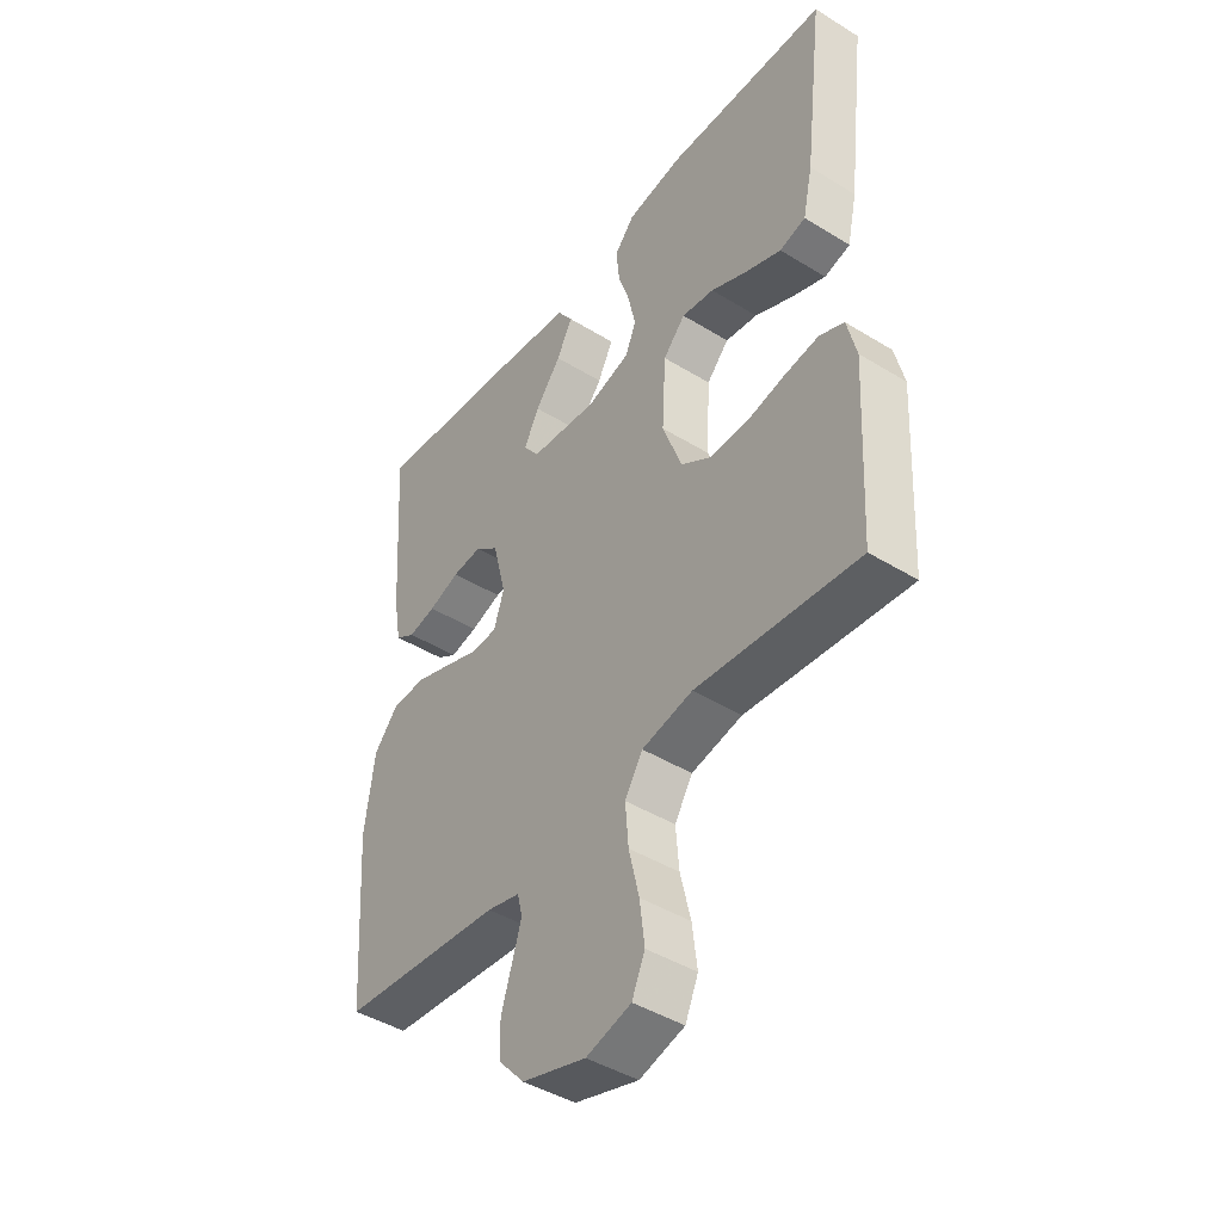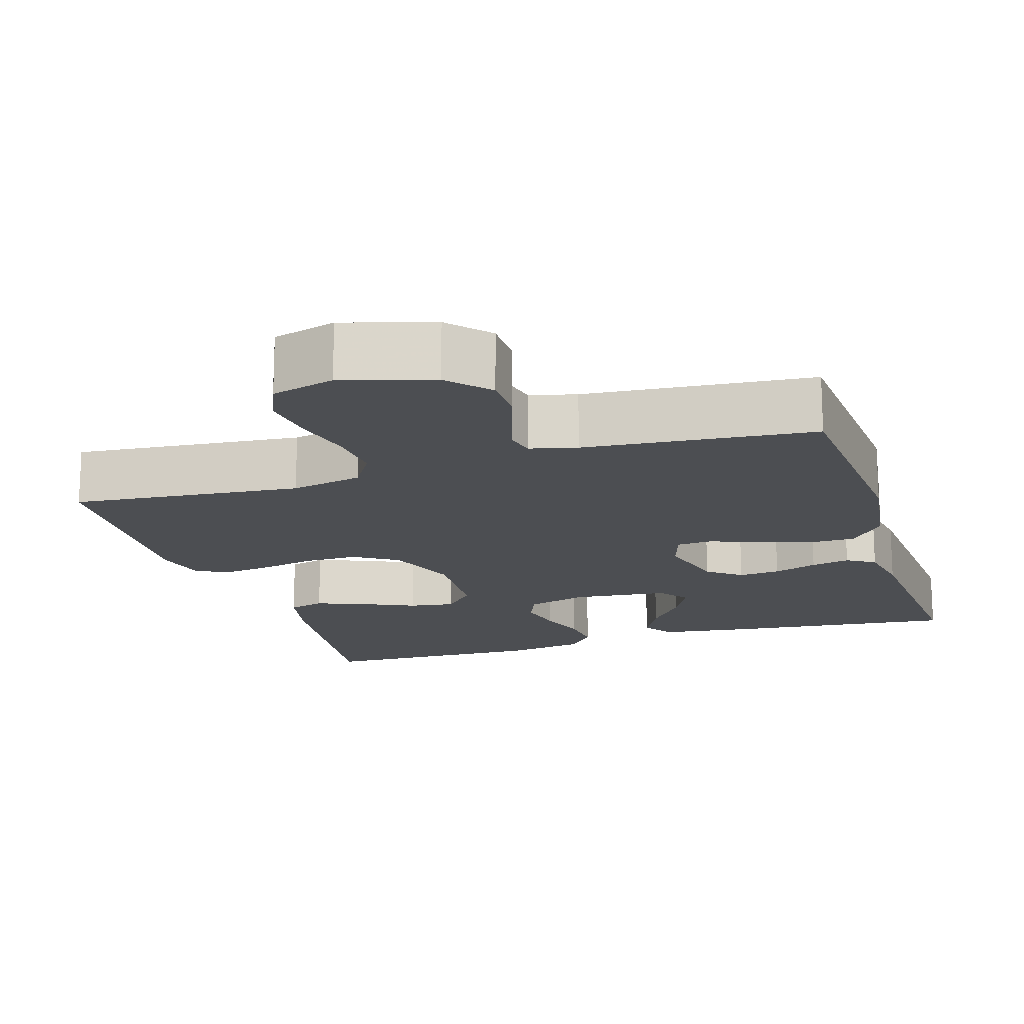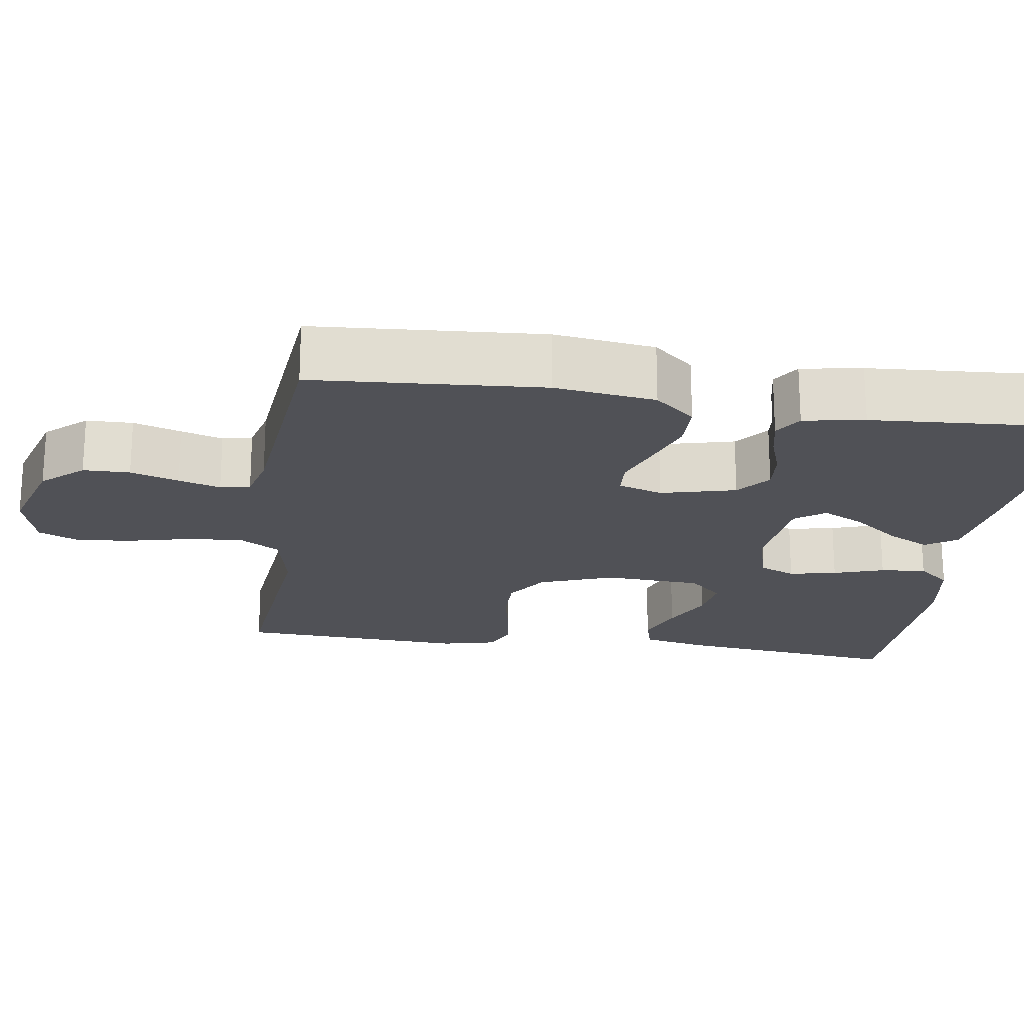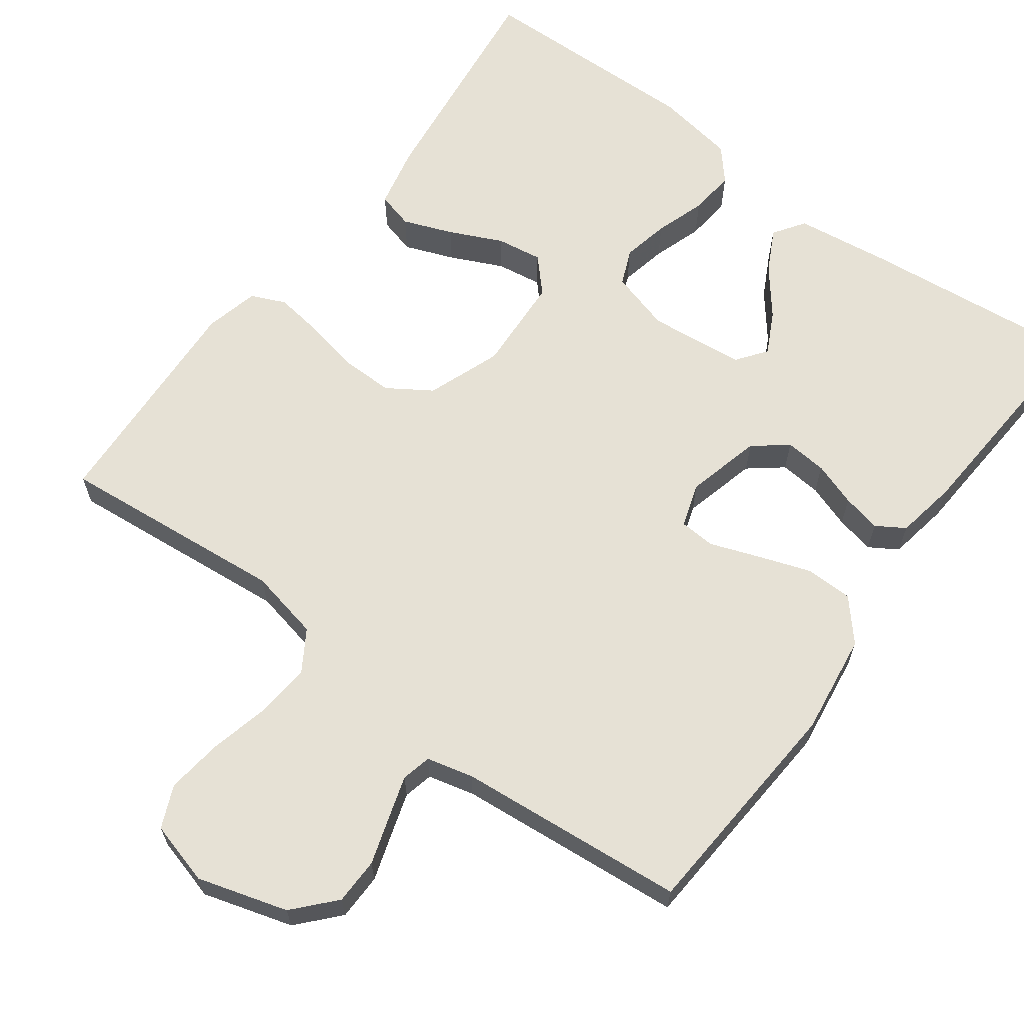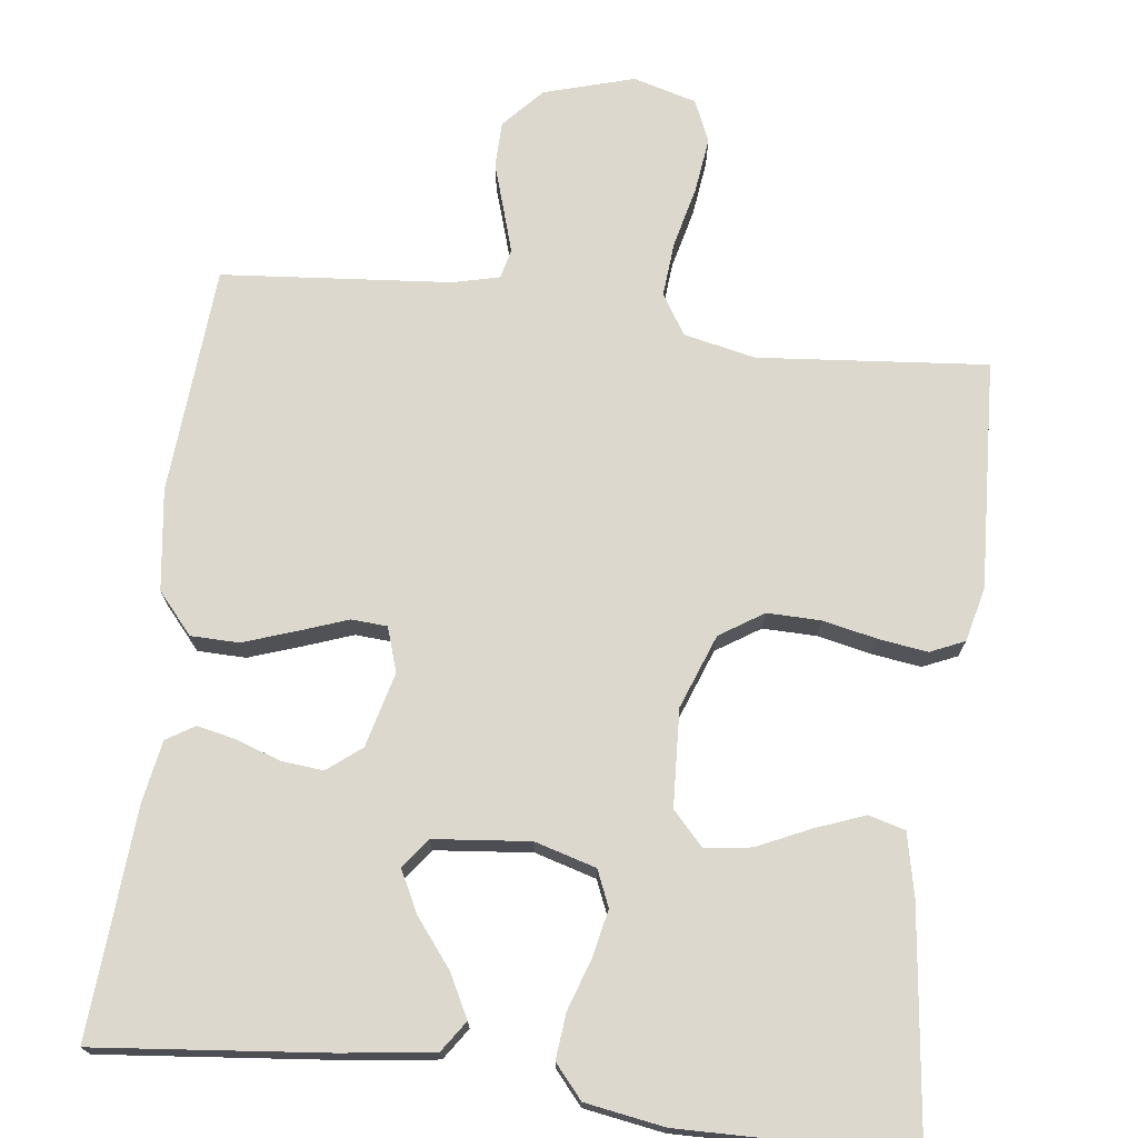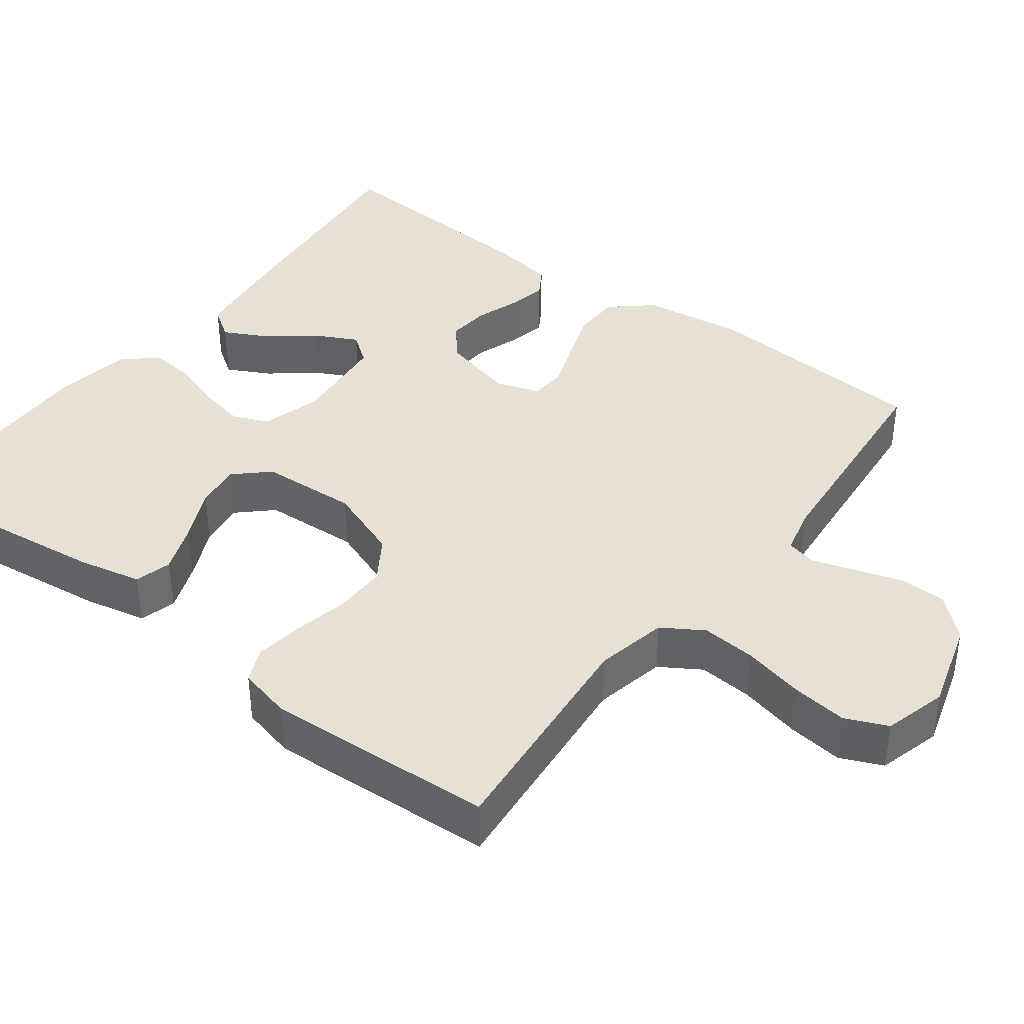
<metadata>
{"format":"obj","ext":"obj","renderer":"f3d","projection":"perspective","resolution":1024,"background":"white","views":[{"elev":-44.0,"azim":54.2,"up":"+Z"},{"elev":-16.5,"azim":-162.7,"up":"+Y"},{"elev":-20.5,"azim":-98.5,"up":"+Y"},{"elev":64.1,"azim":-143.5,"up":"+Y"},{"elev":72.6,"azim":7.2,"up":"+Y"},{"elev":39.4,"azim":127.0,"up":"+Y"}]}
</metadata>
<code>
v 0.5 0.07 0.5
v 0.464 0.07 0.2
v 0.446 0.07 0.118
v 0.398 0.07 0.105
v 0.333 0.07 0.13
v 0.264 0.07 0.162
v 0.204 0.07 0.171
v 0.163 0.07 0.127
v 0.156 0.07 0
v 0.192 0.07 -0.097
v 0.249 0.07 -0.134
v 0.319 0.07 -0.133
v 0.39 0.07 -0.118
v 0.454 0.07 -0.109
v 0.499 0.07 -0.129
v 0.516 0.07 -0.2
v 0.5 0.07 -0.5
v 0.2 0.07 -0.472
v 0.106 0.07 -0.492
v 0.073 0.07 -0.545
v 0.079 0.07 -0.617
v 0.098 0.07 -0.697
v 0.107 0.07 -0.77
v 0.083 0.07 -0.825
v 0 0.07 -0.848
v -0.118 0.07 -0.813
v -0.166 0.07 -0.76
v -0.167 0.07 -0.699
v -0.147 0.07 -0.636
v -0.13 0.07 -0.581
v -0.139 0.07 -0.542
v -0.2 0.07 -0.527
v -0.5 0.07 -0.5
v -0.521 0.07 -0.2
v -0.503 0.07 -0.068
v -0.457 0.07 -0.015
v -0.394 0.07 -0.014
v -0.325 0.07 -0.038
v -0.262 0.07 -0.061
v -0.215 0.07 -0.058
v -0.196 0.07 0
v -0.221 0.07 0.098
v -0.265 0.07 0.133
v -0.32 0.07 0.128
v -0.378 0.07 0.108
v -0.429 0.07 0.097
v -0.466 0.07 0.12
v -0.48 0.07 0.2
v -0.5 0.07 0.5
v -0.2 0.07 0.469
v -0.078 0.07 0.453
v -0.05 0.07 0.412
v -0.079 0.07 0.356
v -0.127 0.07 0.295
v -0.155 0.07 0.24
v -0.126 0.07 0.201
v 0 0.07 0.188
v 0.08 0.07 0.211
v 0.1 0.07 0.258
v 0.087 0.07 0.32
v 0.065 0.07 0.386
v 0.059 0.07 0.446
v 0.096 0.07 0.489
v 0.2 0.07 0.506
v 0.5 0 0.5
v 0.464 0 0.2
v 0.446 0 0.118
v 0.398 0 0.105
v 0.333 0 0.13
v 0.264 0 0.162
v 0.204 0 0.171
v 0.163 0 0.127
v 0.156 0 0
v 0.192 0 -0.097
v 0.249 0 -0.134
v 0.319 0 -0.133
v 0.39 0 -0.118
v 0.454 0 -0.109
v 0.499 0 -0.129
v 0.516 0 -0.2
v 0.5 0 -0.5
v 0.2 0 -0.472
v 0.106 0 -0.492
v 0.073 0 -0.545
v 0.079 0 -0.617
v 0.098 0 -0.697
v 0.107 0 -0.77
v 0.083 0 -0.825
v 0 0 -0.848
v -0.118 0 -0.813
v -0.166 0 -0.76
v -0.167 0 -0.699
v -0.147 0 -0.636
v -0.13 0 -0.581
v -0.139 0 -0.542
v -0.2 0 -0.527
v -0.5 0 -0.5
v -0.521 0 -0.2
v -0.503 0 -0.068
v -0.457 0 -0.015
v -0.394 0 -0.014
v -0.325 0 -0.038
v -0.262 0 -0.061
v -0.215 0 -0.058
v -0.196 0 0
v -0.221 0 0.098
v -0.265 0 0.133
v -0.32 0 0.128
v -0.378 0 0.108
v -0.429 0 0.097
v -0.466 0 0.12
v -0.48 0 0.2
v -0.5 0 0.5
v -0.2 0 0.469
v -0.078 0 0.453
v -0.05 0 0.412
v -0.079 0 0.356
v -0.127 0 0.295
v -0.155 0 0.24
v -0.126 0 0.201
v 0 0 0.188
v 0.08 0 0.211
v 0.1 0 0.258
v 0.087 0 0.32
v 0.065 0 0.386
v 0.059 0 0.446
v 0.096 0 0.489
v 0.2 0 0.506
f 60 61 62 63
f 59 60 63 64
f 51 52 53 54
f 51 54 55
f 50 51 55
f 49 50 55
f 48 49 55 56
f 44 45 46 47
f 43 44 47 48
f 36 37 38 39
f 34 35 36 39
f 32 33 34 39
f 31 32 39 40
f 30 31 40 41
f 26 27 28 29
f 26 29 30
f 25 26 30
f 24 25 30 41
f 21 22 23 24
f 20 21 24 41
f 15 16 17 18
f 15 18 19
f 12 13 14 15
f 12 15 19
f 11 12 19 20
f 3 4 5 6
f 1 2 3 6
f 59 64 1 6
f 58 59 6 7
f 57 58 7 8
f 43 48 56 57
f 42 43 57 8
f 41 42 8 9
f 10 11 20 41
f 9 10 41
f 127 126 125 124
f 128 127 124 123
f 118 117 116 115
f 119 118 115
f 119 115 114
f 119 114 113
f 120 119 113 112
f 111 110 109 108
f 112 111 108 107
f 103 102 101 100
f 103 100 99 98
f 103 98 97 96
f 104 103 96 95
f 105 104 95 94
f 93 92 91 90
f 94 93 90
f 94 90 89
f 105 94 89 88
f 88 87 86 85
f 105 88 85 84
f 82 81 80 79
f 83 82 79
f 79 78 77 76
f 83 79 76
f 84 83 76 75
f 70 69 68 67
f 70 67 66 65
f 70 65 128 123
f 71 70 123 122
f 72 71 122 121
f 121 120 112 107
f 72 121 107 106
f 73 72 106 105
f 105 84 75 74
f 105 74 73
f 1 65 66 2
f 2 66 67 3
f 3 67 68 4
f 4 68 69 5
f 5 69 70 6
f 6 70 71 7
f 7 71 72 8
f 8 72 73 9
f 9 73 74 10
f 10 74 75 11
f 11 75 76 12
f 12 76 77 13
f 13 77 78 14
f 14 78 79 15
f 15 79 80 16
f 16 80 81 17
f 17 81 82 18
f 18 82 83 19
f 19 83 84 20
f 20 84 85 21
f 21 85 86 22
f 22 86 87 23
f 23 87 88 24
f 24 88 89 25
f 25 89 90 26
f 26 90 91 27
f 27 91 92 28
f 28 92 93 29
f 29 93 94 30
f 30 94 95 31
f 31 95 96 32
f 32 96 97 33
f 33 97 98 34
f 34 98 99 35
f 35 99 100 36
f 36 100 101 37
f 37 101 102 38
f 38 102 103 39
f 39 103 104 40
f 40 104 105 41
f 41 105 106 42
f 42 106 107 43
f 43 107 108 44
f 44 108 109 45
f 45 109 110 46
f 46 110 111 47
f 47 111 112 48
f 48 112 113 49
f 49 113 114 50
f 50 114 115 51
f 51 115 116 52
f 52 116 117 53
f 53 117 118 54
f 54 118 119 55
f 55 119 120 56
f 56 120 121 57
f 57 121 122 58
f 58 122 123 59
f 59 123 124 60
f 60 124 125 61
f 61 125 126 62
f 62 126 127 63
f 63 127 128 64
f 64 128 65 1

</code>
